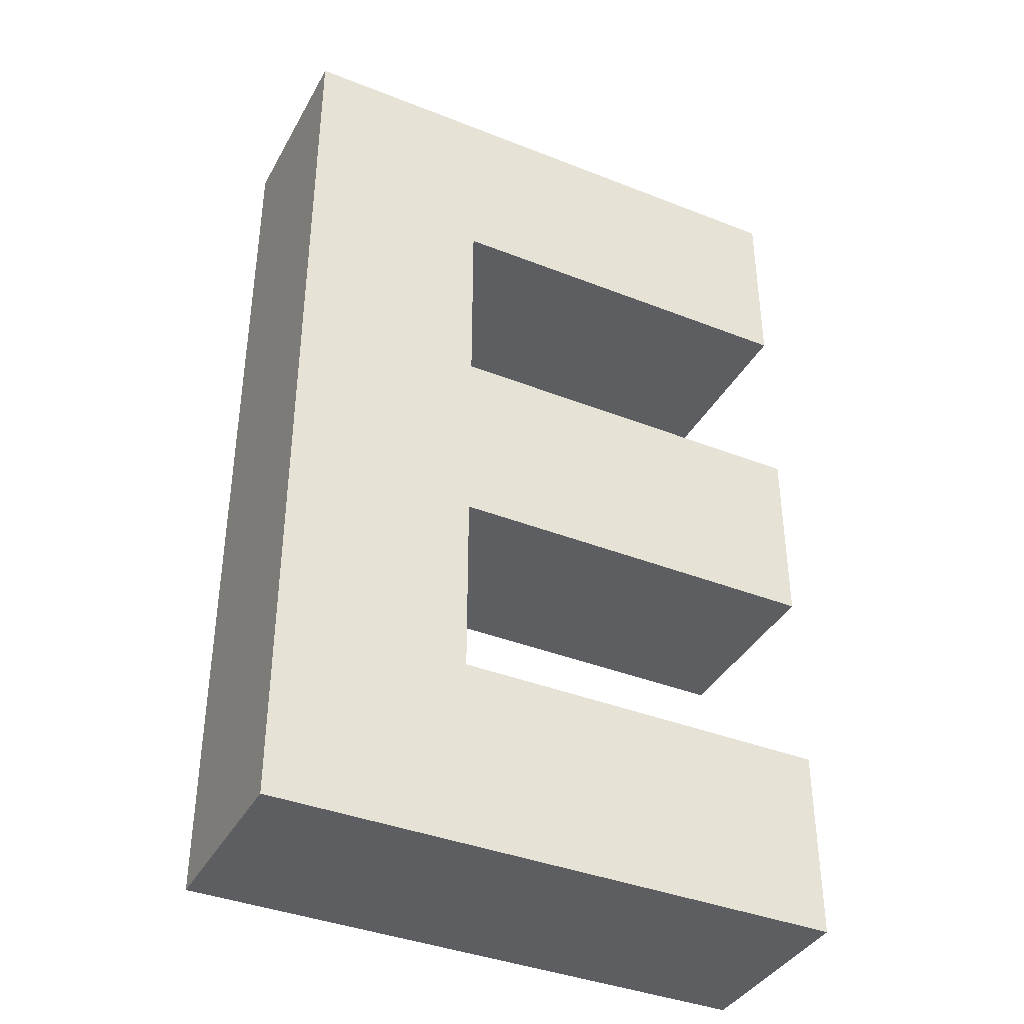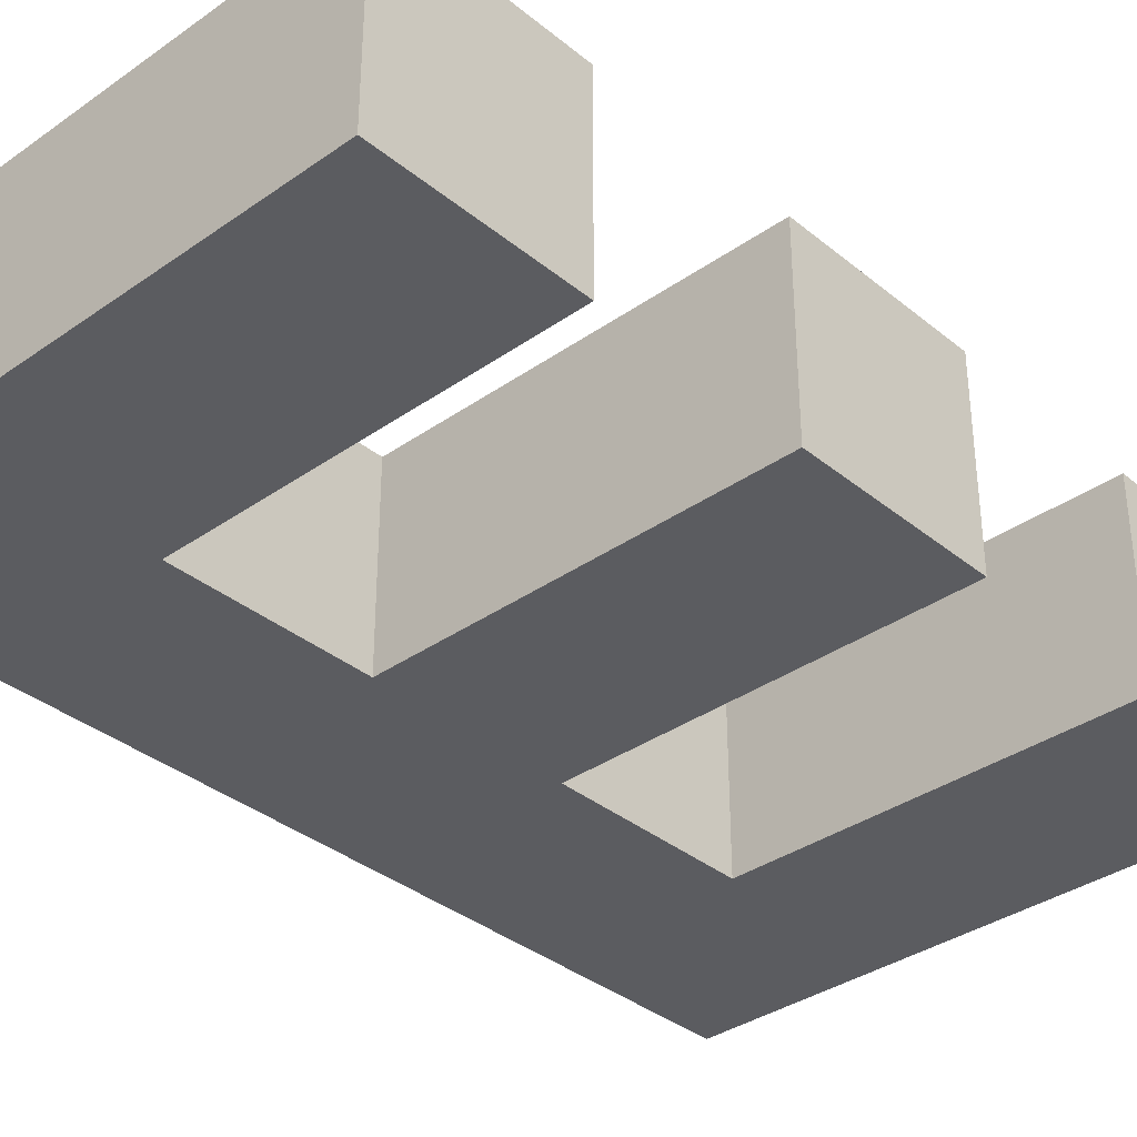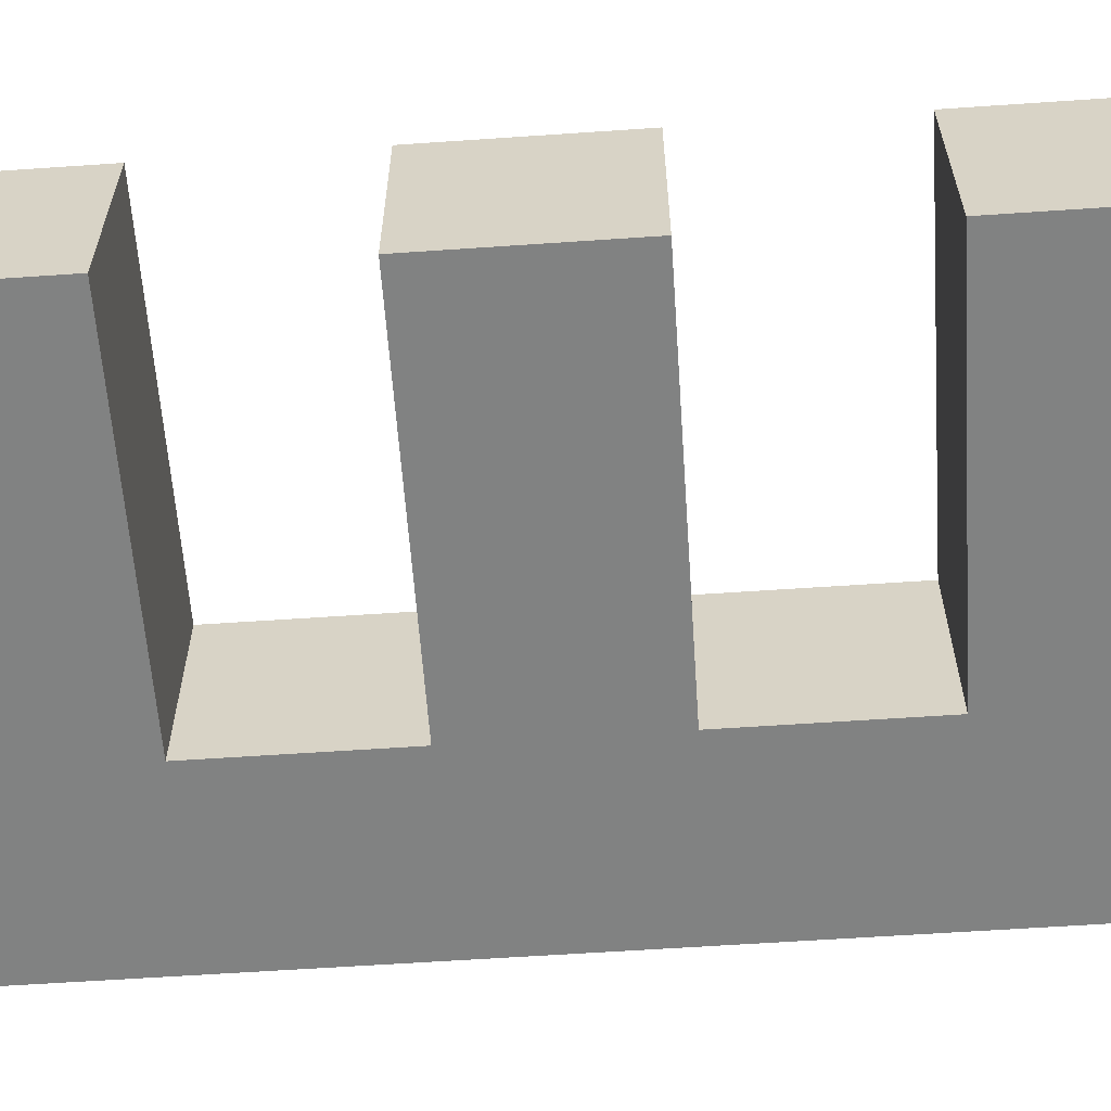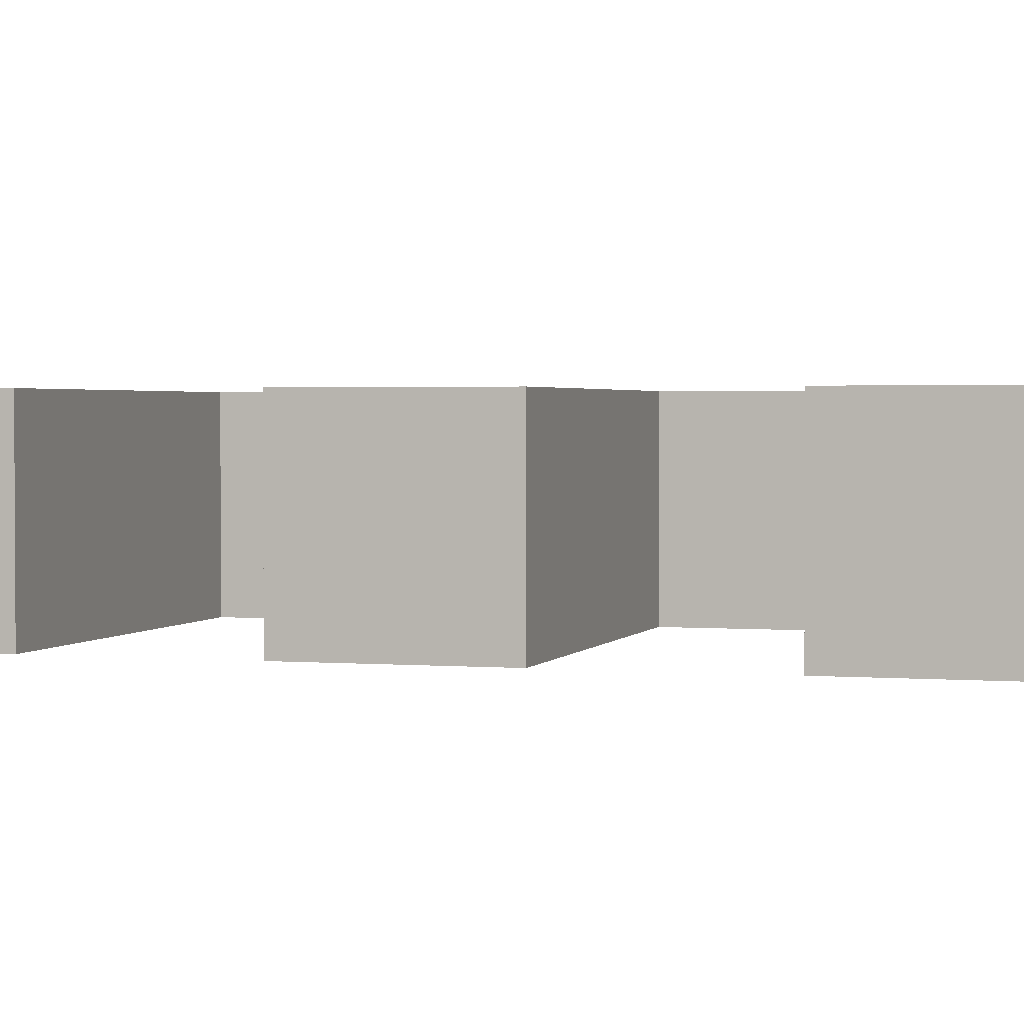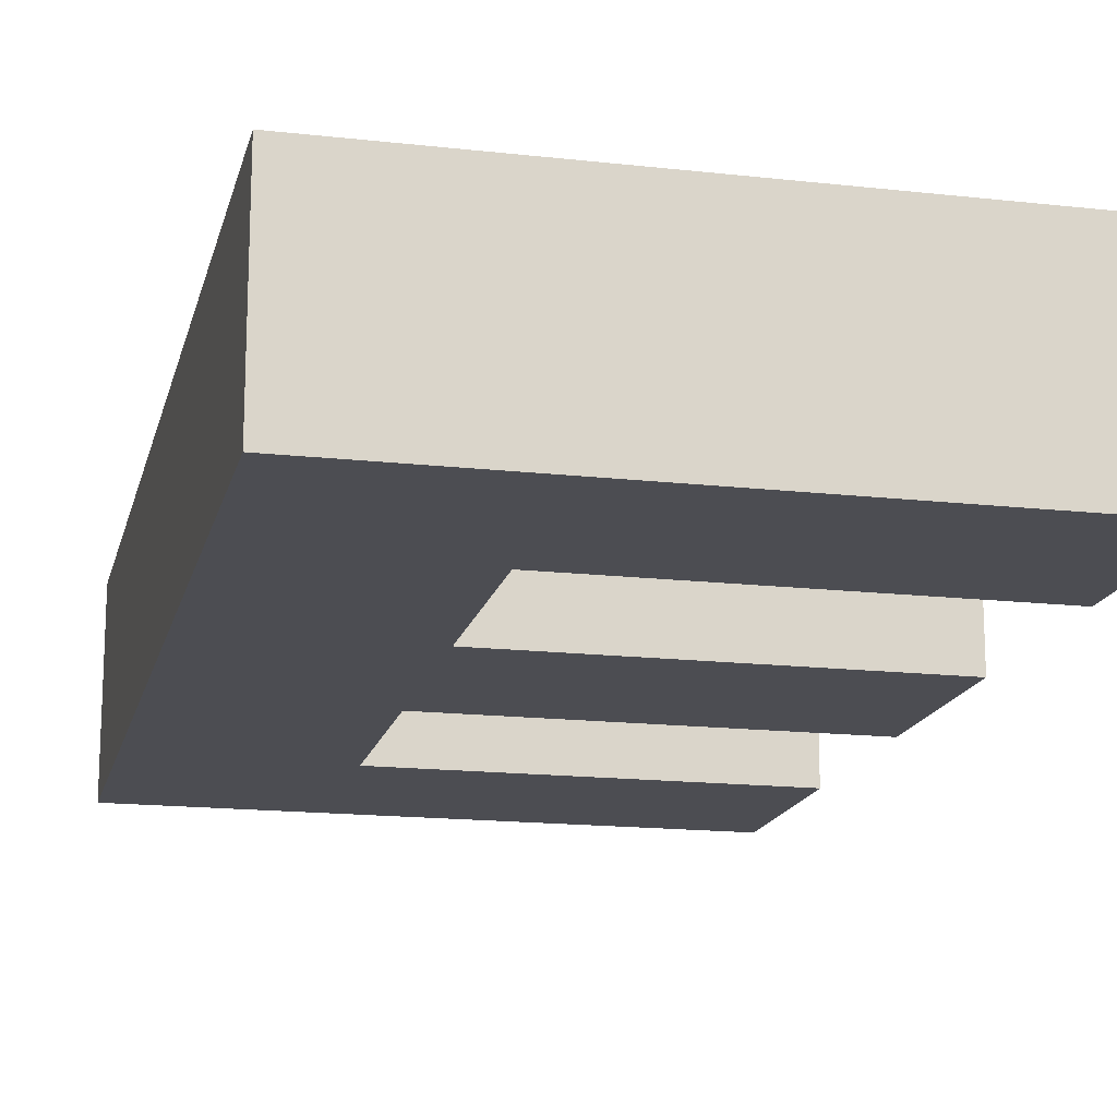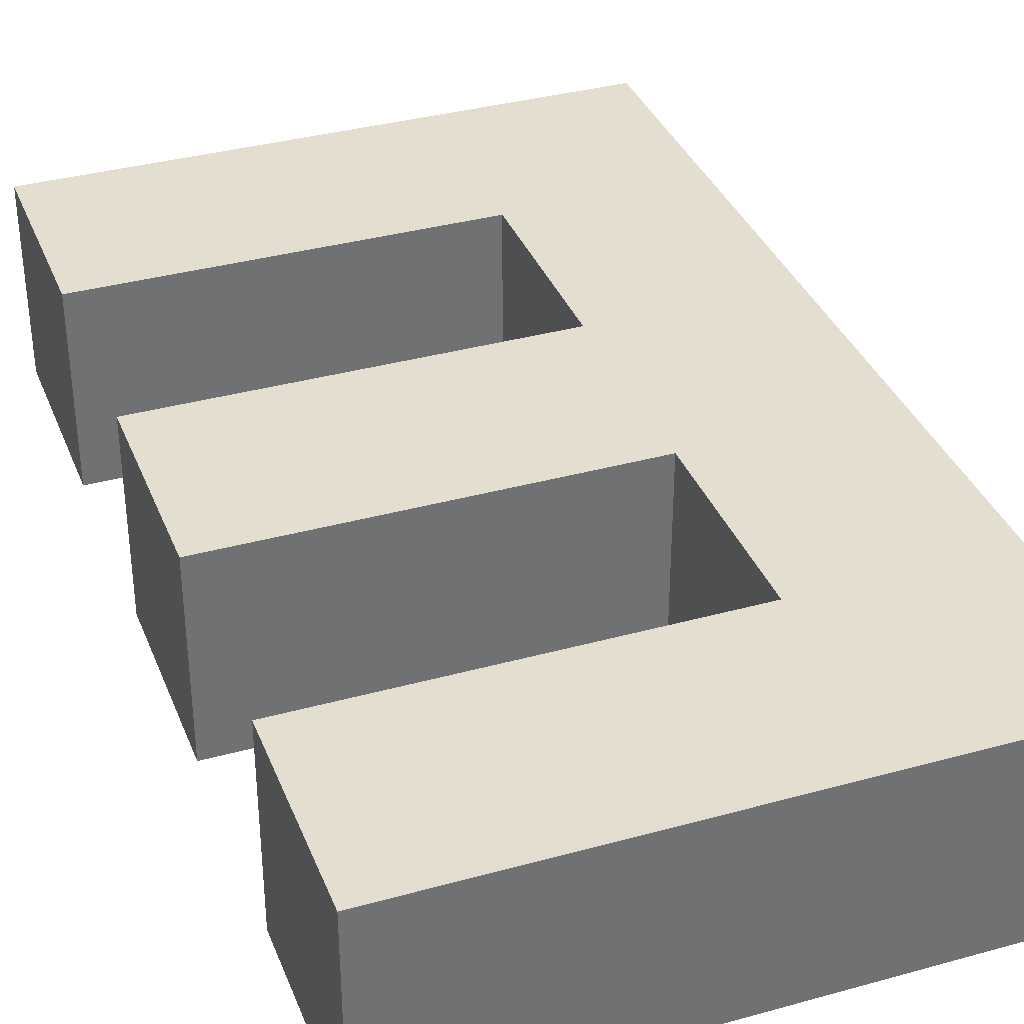
<metadata>
{"format":"obj","ext":"obj","renderer":"f3d","projection":"perspective","resolution":1024,"background":"white","views":[{"elev":-38.7,"azim":153.6,"up":"+Y"},{"elev":-35.3,"azim":-137.1,"up":"+Z"},{"elev":-60.6,"azim":-86.0,"up":"+Z"},{"elev":2.0,"azim":-73.4,"up":"+Z"},{"elev":-16.4,"azim":167.0,"up":"+Z"},{"elev":35.8,"azim":-20.0,"up":"+Z"}]}
</metadata>
<code>
o
v 0 0.5 0
v 0 0.5 -0.2
v 0 0.7 0
v 0 0.7 -0.2
v 0 0.9 0
v 0 0.9 -0.2
v 0 1.1 0
v 0 1.1 -0.2
v 0 1.3 0
v 0 1.3 -0.2
v 0 1.5 0
v 0 1.5 -0.2
v 0.4 0.7 0
v 0.4 0.7 -0.2
v 0.4 0.9 0
v 0.4 0.9 -0.2
v 0.4 1.1 0
v 0.4 1.1 -0.2
v 0.4 1.3 0
v 0.4 1.3 -0.2
v 0.6 0.5 0
v 0.6 0.5 -0.2
v 0.6 1.5 0
v 0.6 1.5 -0.2
v 0 0.5 0
v 0 0.7 0
v 0 0.9 0
v 0 1.1 0
v 0 1.3 0
v 0 1.5 0
v 0.4 0.7 0
v 0.4 0.9 0
v 0.4 1.1 0
v 0.4 1.3 0
v 0.6 0.5 0
v 0.6 1.5 0
v 0 0.5 -0.2
v 0 0.7 -0.2
v 0 0.9 -0.2
v 0 1.1 -0.2
v 0 1.3 -0.2
v 0 1.5 -0.2
v 0.4 0.7 -0.2
v 0.4 0.9 -0.2
v 0.4 1.1 -0.2
v 0.4 1.3 -0.2
v 0.6 0.5 -0.2
v 0.6 1.5 -0.2
v 0 0.5 0
v 0.6 0.5 0
v 0 0.5 -0.2
v 0.6 0.5 -0.2
v 0 0.9 0
v 0.4 0.9 0
v 0 0.9 -0.2
v 0.4 0.9 -0.2
v 0 1.3 0
v 0.4 1.3 0
v 0 1.3 -0.2
v 0.4 1.3 -0.2
v 0 0.7 0
v 0.4 0.7 0
v 0 0.7 -0.2
v 0.4 0.7 -0.2
v 0 1.1 0
v 0.4 1.1 0
v 0 1.1 -0.2
v 0.4 1.1 -0.2
v 0 1.5 0
v 0.6 1.5 0
v 0 1.5 -0.2
v 0.6 1.5 -0.2
f 3 2 1
f 4 2 3
f 7 6 5
f 8 6 7
f 11 10 9
f 12 10 11
f 15 14 13
f 16 14 15
f 19 18 17
f 20 18 19
f 21 22 23
f 23 22 24
f 31 26 25
f 32 28 27
f 33 28 32
f 34 30 29
f 35 33 32
f 35 34 33
f 35 31 25
f 35 32 31
f 36 30 34
f 36 34 35
f 37 38 43
f 39 40 44
f 44 40 45
f 41 42 46
f 44 45 47
f 45 46 47
f 37 43 47
f 43 44 47
f 46 42 48
f 47 46 48
f 51 50 49
f 52 50 51
f 55 54 53
f 56 54 55
f 59 58 57
f 60 58 59
f 61 62 63
f 63 62 64
f 65 66 67
f 67 66 68
f 69 70 71
f 71 70 72

</code>
